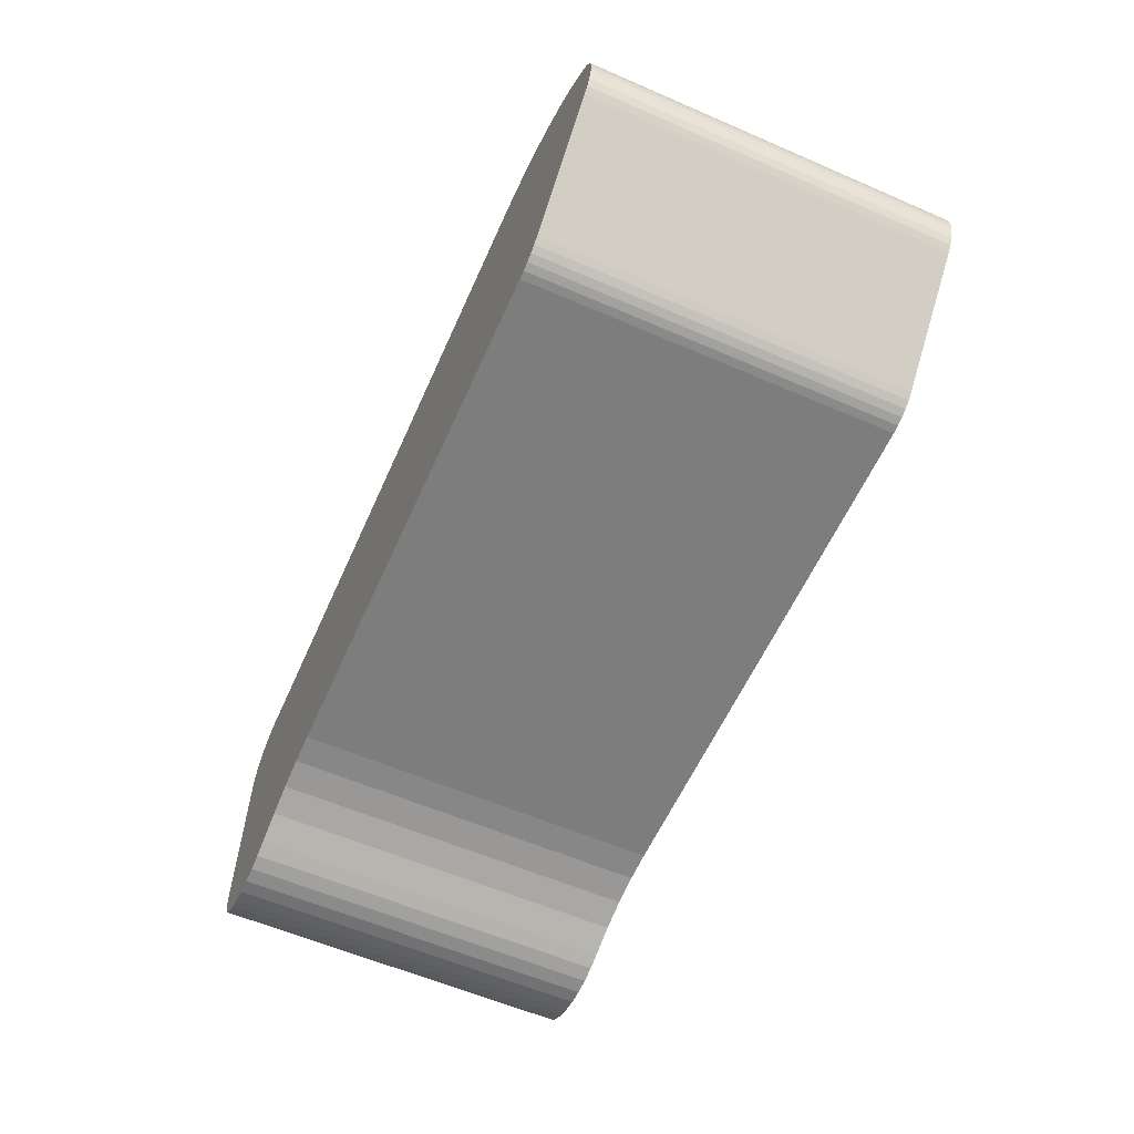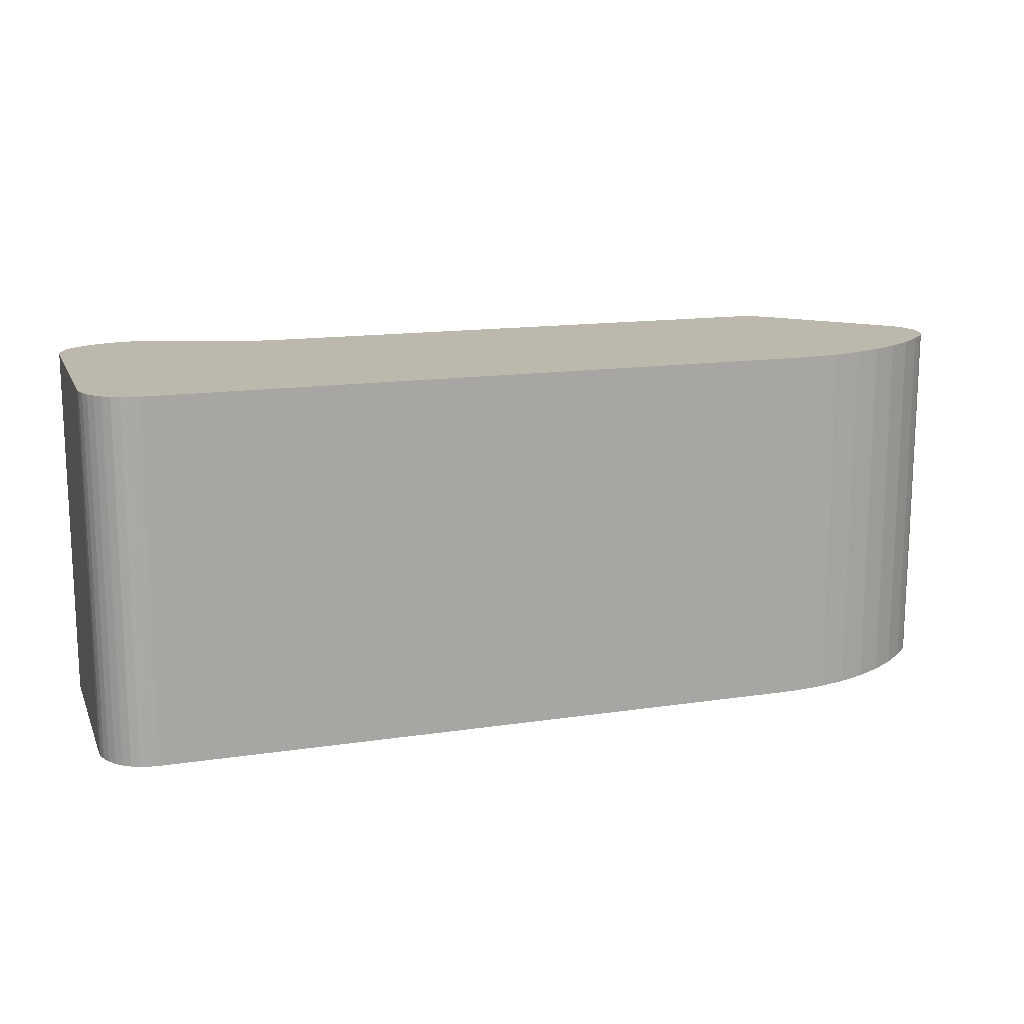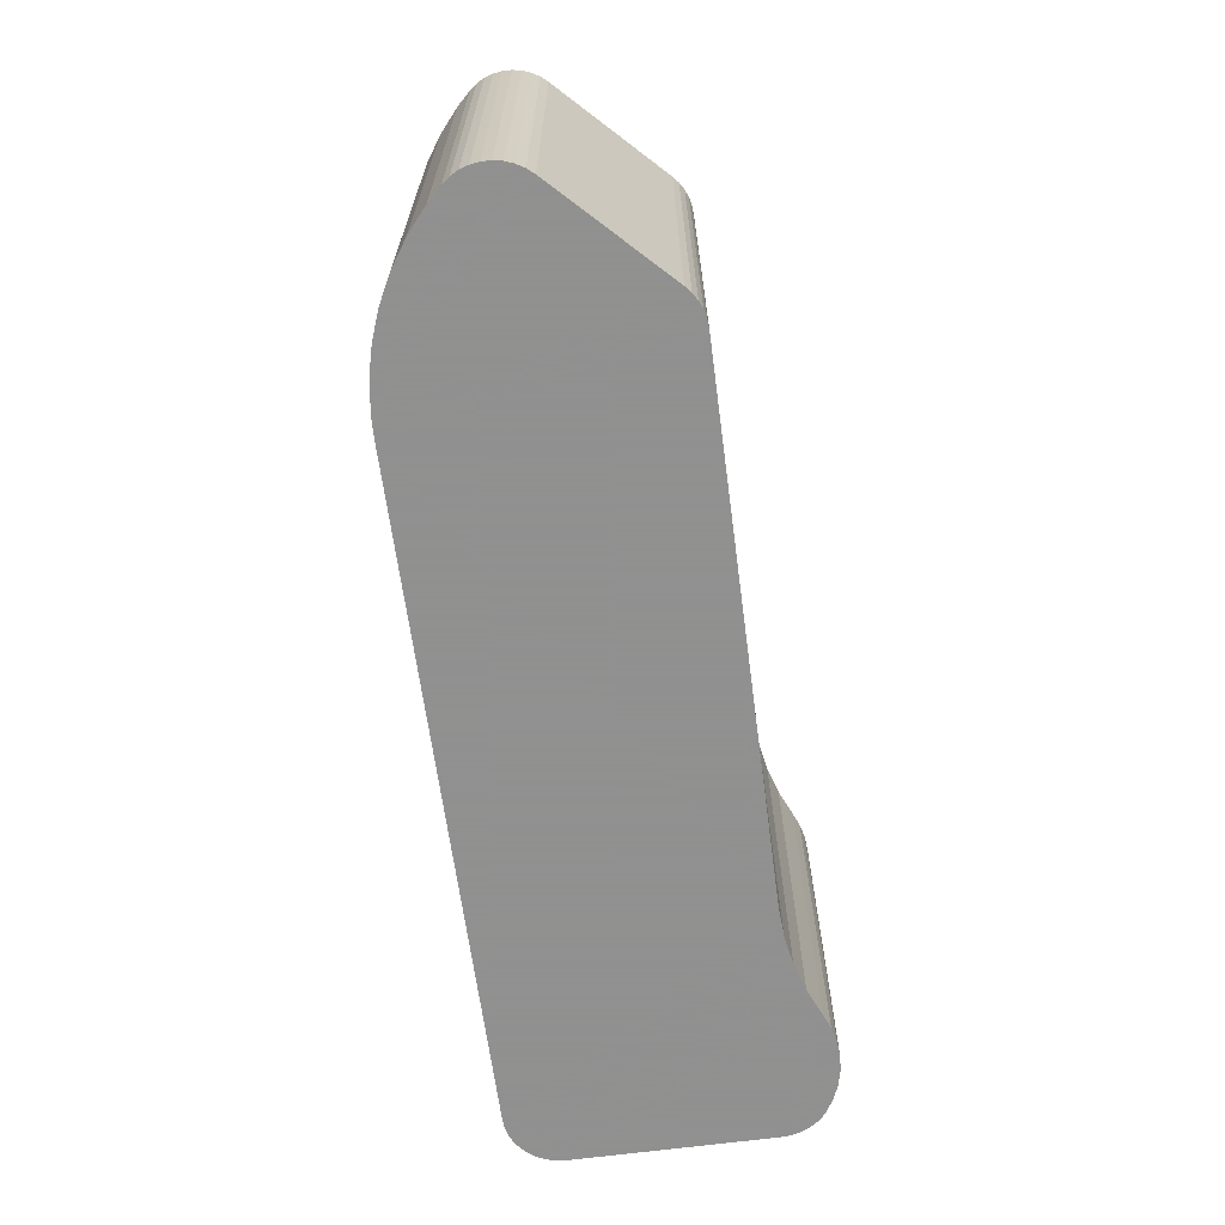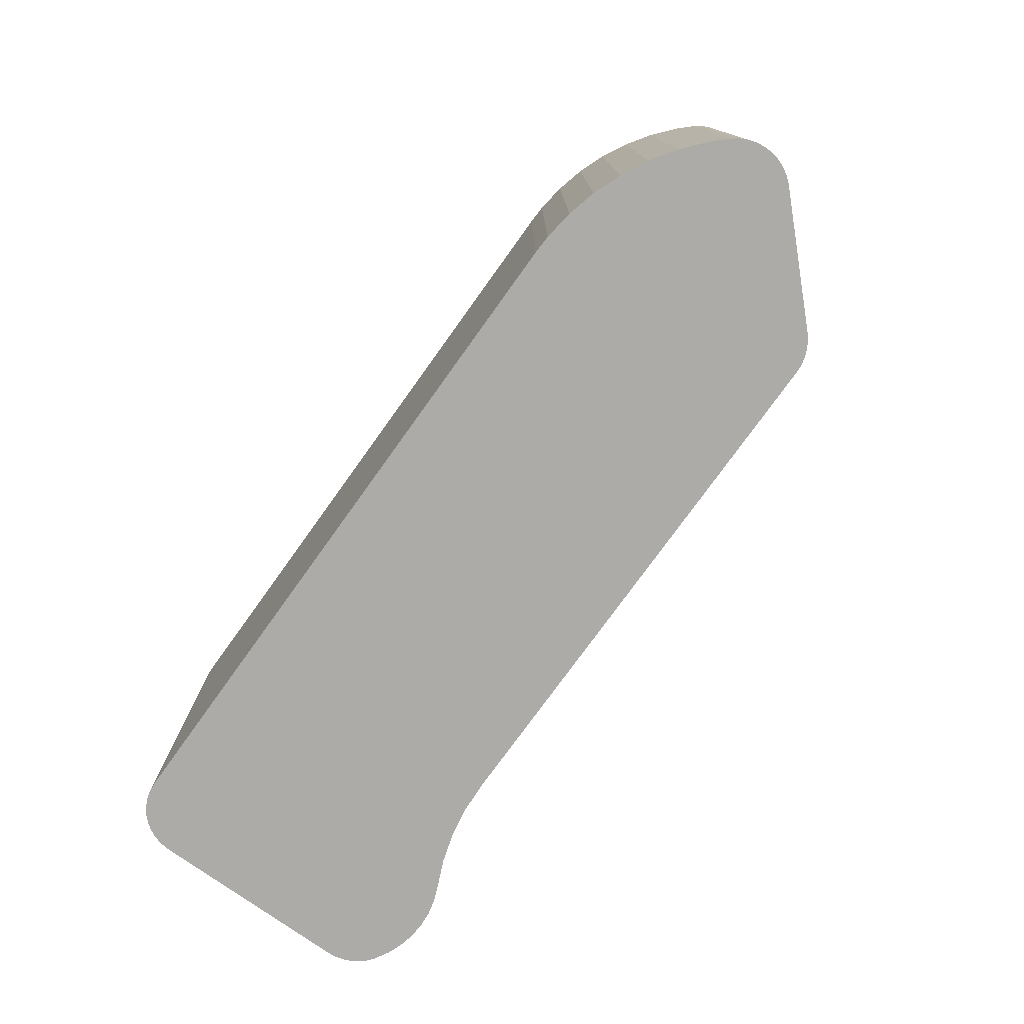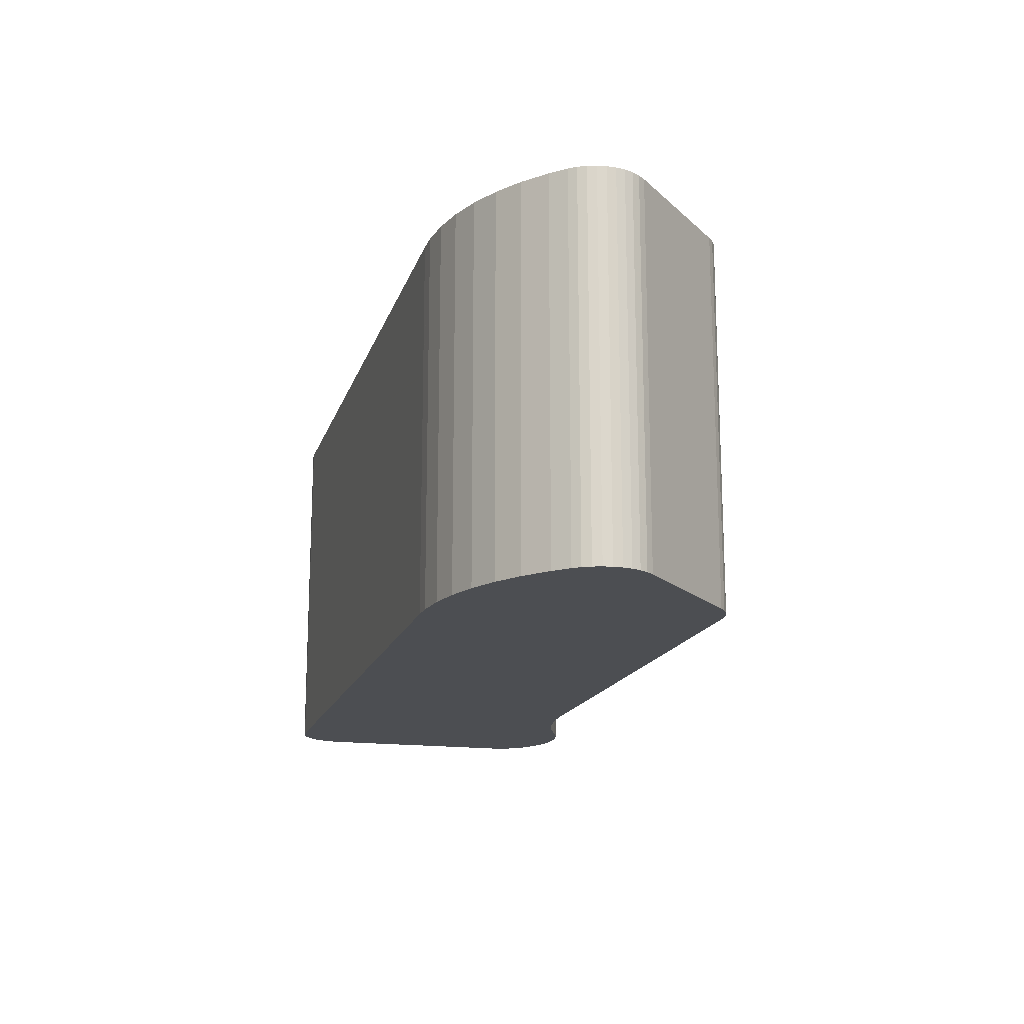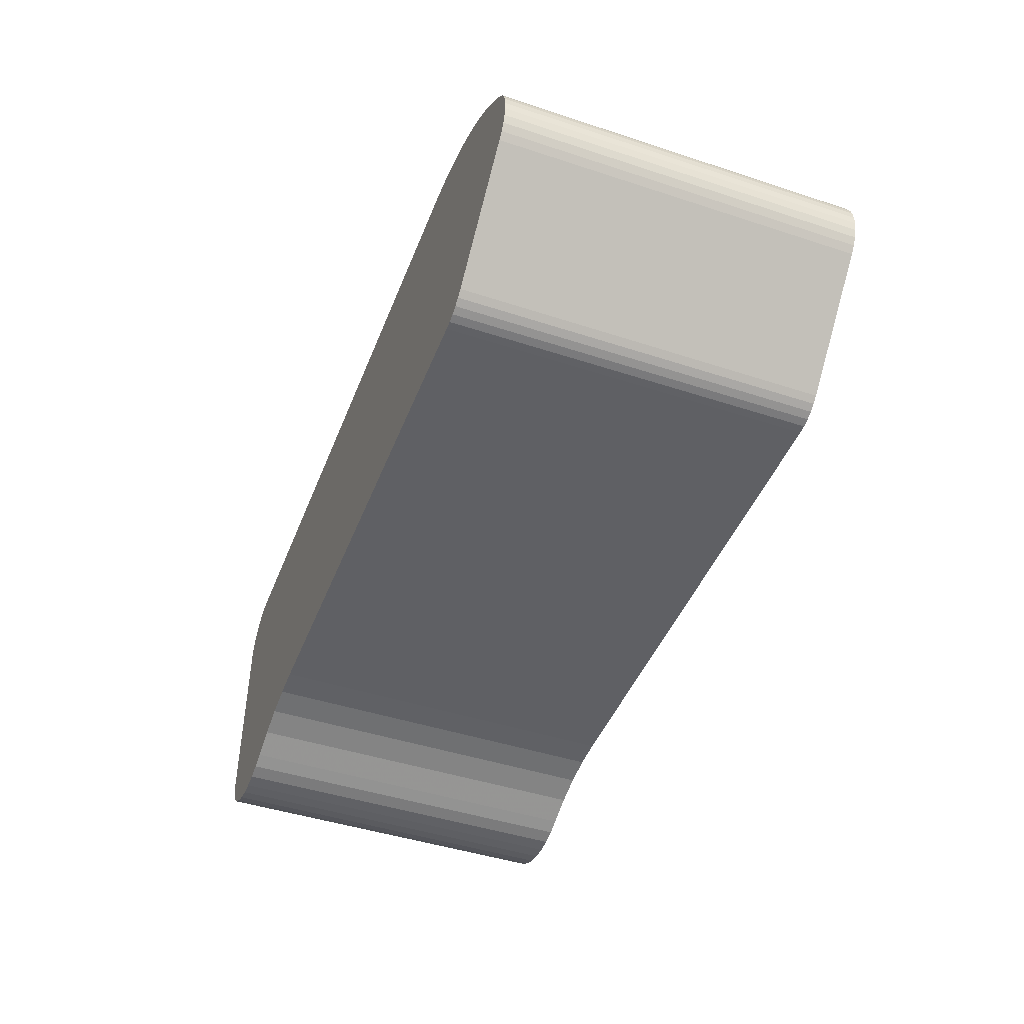
<metadata>
{"format":"obj","ext":"obj","renderer":"f3d","projection":"perspective","resolution":1024,"background":"white","views":[{"elev":-59.2,"azim":66.0,"up":"+Z"},{"elev":14.8,"azim":-17.9,"up":"+Y"},{"elev":-65.8,"azim":97.6,"up":"+Y"},{"elev":-76.4,"azim":54.3,"up":"+Y"},{"elev":-16.5,"azim":74.9,"up":"+Y"},{"elev":-45.2,"azim":69.2,"up":"+Z"}]}
</metadata>
<code>
v 0.088 2e-08 0.01173
v 0.088 0.014 0.01173
v 0.1145 0.008898 0.012
v 0.1219 2e-08 0.005944
v 0.1219 0.014 0.005944
v 0.1176 2e-08 0.01154
v 0.1176 0.014 0.01154
v 0.1145 0.008807 0.012
v 0.1146 2e-08 0.012
v 0.1146 0.008633 0.012
v 0.1146 0.005367 0.012
v 0.1146 0.014 0.012
v 0.1146 0.004833 0.012
v 0.1146 0.009167 0.012
v 0.08727 2e-08 0.011
v 0.08727 0.014 0.011
v 0.08897 2e-08 0.0001695
v 0.08897 0.014 0.0001695
v 0.1145 0.008983 0.012
v 0.1145 0.008922 0.012
v 0.1145 0.005095 0.012
v 0.1146 0.008703 0.012
v 0.1225 2e-08 0.007138
v 0.1225 0.014 0.007138
v 0.09299 2e-08 0.0008925
v 0.09299 0.014 0.0008925
v 0.1146 0.00876 0.012
v 0.08788 2e-08 0.0006894
v 0.08788 0.014 0.0006894
v 0.1145 0.008906 0.012
v 0.1145 0.008934 0.012
v 0.08747 2e-08 0.01129
v 0.08747 0.014 0.01129
v 0.1145 0.008882 0.012
v 0.09017 2e-08 2.7e-07
v 0.09017 0.014 2.7e-07
v 0.1145 0.005097 0.012
v 0.1145 0.005103 0.012
v 0.1145 0.008903 0.012
v 0.1145 0.008892 0.012
v 0.1176 2e-08 0.001718
v 0.1176 0.014 0.001718
v 0.1145 0.0051 0.012
v 0.08703 2e-08 0.01035
v 0.08703 0.014 0.01035
v 0.1165 2e-08 0.01182
v 0.1165 0.014 0.01182
v 0.0871 2e-08 0.001706
v 0.0871 0.014 0.001706
v 0.1145 0.008906 0.012
v 0.1145 0.008915 0.012
v 0.1224 2e-08 0.00813
v 0.1224 0.014 0.00813
v 0.09077 2e-08 5.329e-05
v 0.09077 0.014 5.329e-05
v 0.08762 2e-08 0.0008928
v 0.08762 0.014 0.0008928
v 0.1146 0.009086 0.012
v 0.1186 2e-08 0.01114
v 0.1186 0.014 0.01114
v 0.1145 0.00505 0.012
v 0.1145 0.008857 0.012
v 0.1146 0.009026 0.012
v 0.08723 2e-08 0.001408
v 0.08723 0.014 0.001408
v 0.087 2e-08 0.01
v 0.087 2e-08 0.002345
v 0.087 0.014 0.01
v 0.087 0.014 0.002345
v 0.1222 2e-08 0.008429
v 0.1222 0.014 0.008429
v 0.1146 0.005242 0.012
v 0.1145 0.005086 0.012
v 0.08832 2e-08 0.01188
v 0.08832 0.014 0.01188
v 0.1146 0.005304 0.012
v 0.08771 2e-08 0.01153
v 0.08771 0.014 0.01153
v 0.1145 0.008946 0.012
v 0.1145 0.005068 0.012
v 0.08712 2e-08 0.01068
v 0.08712 0.014 0.01068
v 0.1225 2e-08 0.007475
v 0.1225 0.014 0.007475
v 0.1145 0.005116 0.012
v 0.1145 0.005085 0.012
v 0.1145 0.008849 0.012
v 0.1167 2e-08 0.0015
v 0.1167 0.014 0.0015
v 0.1145 0.008863 0.012
v 0.1145 0.005132 0.012
v 0.1215 2e-08 0.009223
v 0.1215 0.014 0.009223
v 0.1146 0.004965 0.012
v 0.1145 0.008883 0.012
v 0.1145 0.008873 0.012
v 0.1145 0.008931 0.012
v 0.1145 0.005015 0.012
v 0.08956 2e-08 3.931e-05
v 0.08956 0.014 3.931e-05
v 0.1145 0.005069 0.012
v 0.09136 2e-08 0.0001972
v 0.09136 0.014 0.0001972
v 0.089 2e-08 0.012
v 0.089 0.014 0.012
v 0.1145 0.005123 0.012
v 0.1224 2e-08 0.006807
v 0.1224 0.014 0.006807
v 0.1145 0.005116 0.012
v 0.08741 2e-08 0.001134
v 0.08741 0.014 0.001134
v 0.1197 2e-08 0.01061
v 0.1197 0.014 0.01061
v 0.08703 2e-08 0.002021
v 0.08703 0.014 0.002021
v 0.1145 0.008898 0.012
v 0.1145 0.008865 0.012
v 0.1145 0.00894 0.012
v 0.1145 0.005083 0.012
v 0.1206 2e-08 0.009969
v 0.1206 0.014 0.009969
v 0.1145 0.008939 0.012
v 0.1225 2e-08 0.007809
v 0.1225 0.014 0.007809
v 0.1178 2e-08 0.001882
v 0.1178 0.014 0.001882
v 0.122 2e-08 0.008698
v 0.122 0.014 0.008698
v 0.1146 0.004909 0.012
v 0.117 2e-08 0.001525
v 0.117 0.014 0.001525
v 0.09526 2e-08 0.001432
v 0.09526 0.014 0.001432
v 0.09192 2e-08 0.0004286
v 0.09192 0.014 0.0004286
v 0.09411 2e-08 0.001228
v 0.09411 0.014 0.001228
v 0.1223 2e-08 0.006492
v 0.1223 0.014 0.006492
v 0.1145 0.005176 0.012
v 0.1153 2e-08 0.01197
v 0.1153 0.014 0.01197
v 0.1145 0.008922 0.012
v 0.1145 0.005076 0.012
v 0.1145 0.008889 0.012
v 0.0884 2e-08 0.0003879
v 0.0884 0.014 0.0003879
v 0.1145 0.005132 0.012
v 0.1145 0.005186 0.012
v 0.1145 0.0051 0.012
v 0.1145 0.0089 0.012
v 0.09643 2e-08 0.0015
v 0.09643 0.014 0.0015
v 0.1173 2e-08 0.001598
v 0.1173 0.014 0.001598
v 0.1181 2e-08 0.002086
v 0.1181 0.014 0.002086
v 0.08865 2e-08 0.01197
v 0.08865 0.014 0.01197
v 0.1146 0.009153 0.012
v 0.1222 2e-08 0.006202
v 0.1222 0.014 0.006202
v 0.1145 0.005062 0.012
v 0.1145 0.005136 0.012
v 0.1146 0.004847 0.012
f 11 76 165
f 165 76 72
f 165 72 129
f 129 72 94
f 94 72 98
f 98 72 149
f 98 149 140
f 140 164 148
f 140 43 21
f 21 86 140
f 140 86 144
f 140 144 80
f 148 106 140
f 140 106 85
f 140 85 43
f 80 163 140
f 140 163 61
f 140 61 98
f 58 8 27
f 58 27 160
f 160 27 22
f 160 22 10
f 58 63 8
f 8 63 19
f 8 19 87
f 87 19 79
f 79 118 87
f 87 118 97
f 87 97 143
f 143 51 87
f 87 51 30
f 87 30 3
f 3 145 87
f 87 145 34
f 87 34 96
f 96 117 87
f 87 117 90
f 87 90 62
f 122 118 79
f 50 39 3
f 117 96 95
f 95 96 34
f 95 34 40
f 40 34 145
f 40 145 116
f 116 145 3
f 116 3 39
f 116 39 151
f 118 122 97
f 3 30 50
f 50 30 51
f 50 51 20
f 20 51 143
f 20 143 31
f 31 143 97
f 31 97 122
f 43 85 109
f 109 85 106
f 109 106 91
f 91 106 148
f 91 148 164
f 109 38 43
f 43 38 150
f 43 150 21
f 21 150 37
f 21 37 86
f 86 37 73
f 86 73 144
f 144 73 119
f 144 119 80
f 80 119 101
f 80 101 163
f 67 69 115
f 67 115 114
f 114 115 49
f 114 49 48
f 48 49 65
f 48 65 64
f 64 65 111
f 64 111 110
f 110 111 57
f 110 57 56
f 56 57 29
f 56 29 28
f 28 29 147
f 28 147 146
f 146 147 18
f 146 18 17
f 17 18 100
f 17 100 99
f 99 100 36
f 99 36 35
f 35 36 55
f 35 55 54
f 54 55 103
f 54 103 102
f 102 103 135
f 102 135 134
f 134 135 25
f 25 135 26
f 25 26 136
f 136 26 137
f 136 137 132
f 132 137 133
f 132 133 152
f 152 133 153
f 89 88 153
f 153 88 152
f 88 89 131
f 88 131 130
f 130 131 155
f 130 155 154
f 154 155 42
f 154 42 41
f 41 42 126
f 41 126 125
f 125 126 157
f 125 157 156
f 5 4 157
f 157 4 156
f 4 5 162
f 4 162 161
f 161 162 139
f 161 139 138
f 138 139 108
f 138 108 107
f 107 108 24
f 107 24 23
f 23 24 84
f 23 84 83
f 83 84 124
f 83 124 123
f 123 124 53
f 123 53 52
f 52 53 71
f 52 71 70
f 70 71 128
f 70 128 127
f 12 14 142
f 142 14 160
f 142 160 10
f 10 11 141
f 11 165 141
f 141 165 13
f 141 13 9
f 10 141 142
f 142 141 46
f 142 46 47
f 47 46 6
f 47 6 7
f 7 6 59
f 7 59 60
f 60 59 112
f 60 112 113
f 113 112 120
f 113 120 121
f 121 120 92
f 121 92 93
f 93 92 127
f 93 127 128
f 104 25 136
f 74 1 134
f 136 132 104
f 104 132 152
f 104 152 9
f 9 152 88
f 1 77 134
f 134 77 32
f 134 32 15
f 67 146 17
f 17 99 67
f 67 99 35
f 67 35 54
f 54 102 67
f 67 102 134
f 67 134 66
f 25 104 134
f 134 104 158
f 134 158 74
f 15 81 134
f 134 81 44
f 134 44 66
f 88 130 9
f 9 130 154
f 9 154 41
f 146 67 28
f 28 67 114
f 28 114 48
f 48 64 28
f 28 64 110
f 28 110 56
f 138 107 127
f 4 92 120
f 120 112 4
f 4 112 59
f 4 59 6
f 41 125 9
f 9 125 156
f 9 156 141
f 141 156 4
f 141 4 46
f 46 4 6
f 92 4 127
f 127 4 161
f 127 161 138
f 70 127 52
f 52 127 123
f 107 23 127
f 127 23 83
f 127 83 123
f 33 78 135
f 135 78 2
f 133 137 105
f 105 137 26
f 105 26 159
f 159 26 135
f 159 135 75
f 75 135 2
f 103 69 135
f 135 69 68
f 135 68 45
f 103 55 69
f 69 55 36
f 69 36 100
f 100 18 69
f 69 18 147
f 69 147 29
f 155 131 12
f 12 131 89
f 12 89 105
f 105 89 153
f 105 153 133
f 45 82 135
f 135 82 16
f 135 16 33
f 157 126 12
f 12 126 42
f 12 42 155
f 47 7 5
f 65 29 111
f 111 29 57
f 65 49 29
f 29 49 115
f 29 115 69
f 157 12 5
f 5 12 142
f 5 142 47
f 7 60 5
f 5 60 113
f 5 113 121
f 121 93 5
f 5 93 128
f 5 128 162
f 162 128 139
f 71 53 128
f 128 53 124
f 128 124 84
f 84 24 128
f 128 24 108
f 128 108 139
f 68 69 66
f 66 69 67
f 151 39 50
f 87 62 91
f 61 163 101
f 91 62 109
f 14 12 105
f 27 8 87
f 116 151 105
f 9 13 104
f 104 13 165
f 104 165 129
f 90 117 62
f 62 117 95
f 31 122 20
f 14 105 160
f 101 119 61
f 61 119 73
f 61 73 104
f 73 37 104
f 104 37 150
f 104 150 62
f 62 150 38
f 62 38 109
f 129 94 104
f 104 94 98
f 104 98 61
f 105 104 116
f 116 104 62
f 116 62 95
f 116 95 40
f 50 20 151
f 151 20 122
f 151 122 105
f 105 122 79
f 105 79 19
f 164 140 11
f 11 140 149
f 11 149 76
f 76 149 72
f 164 11 91
f 91 11 10
f 91 10 87
f 87 10 22
f 87 22 27
f 19 63 105
f 105 63 58
f 105 58 160
f 104 105 159
f 104 159 158
f 158 159 75
f 158 75 74
f 74 75 2
f 74 2 1
f 1 2 78
f 1 78 77
f 77 78 33
f 77 33 32
f 32 33 16
f 32 16 15
f 15 16 82
f 15 82 81
f 81 82 45
f 81 45 44
f 44 45 68
f 44 68 66

</code>
